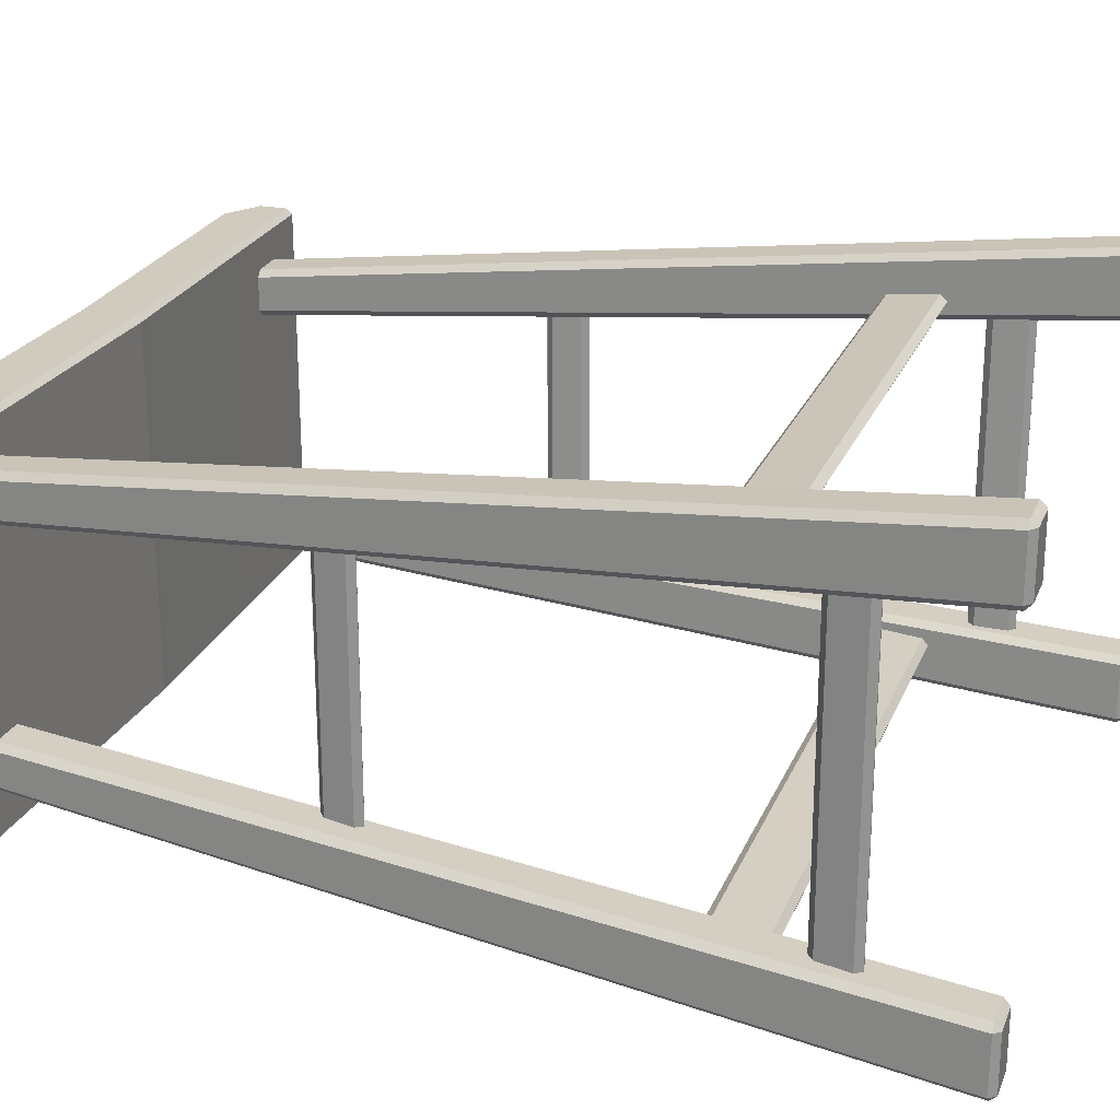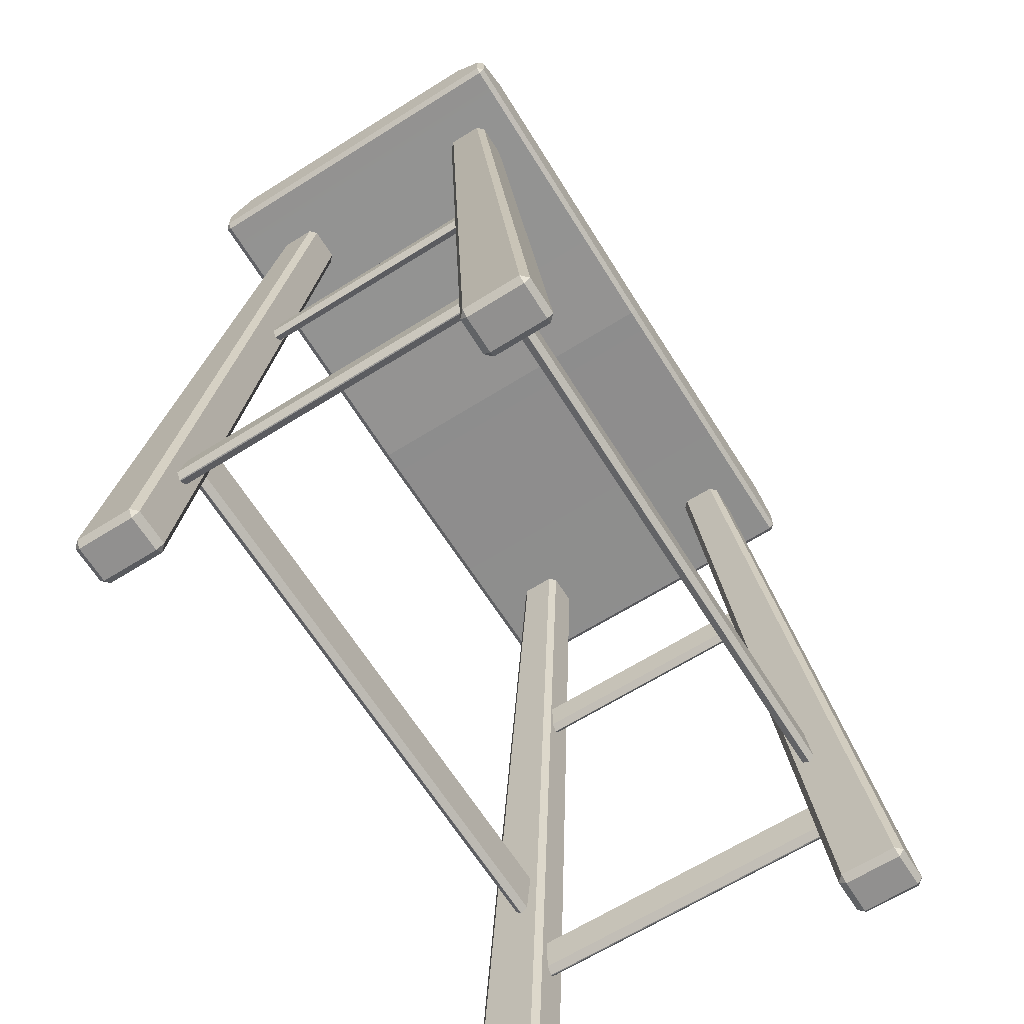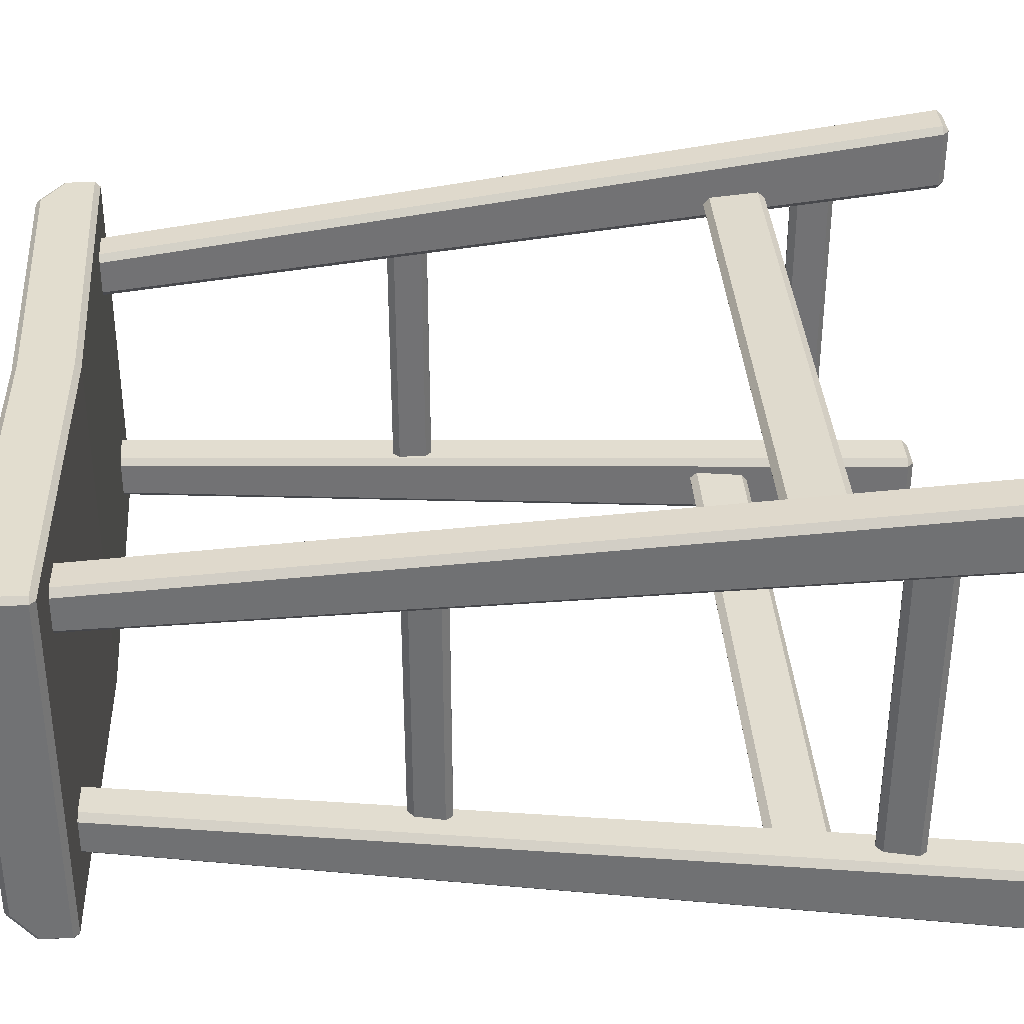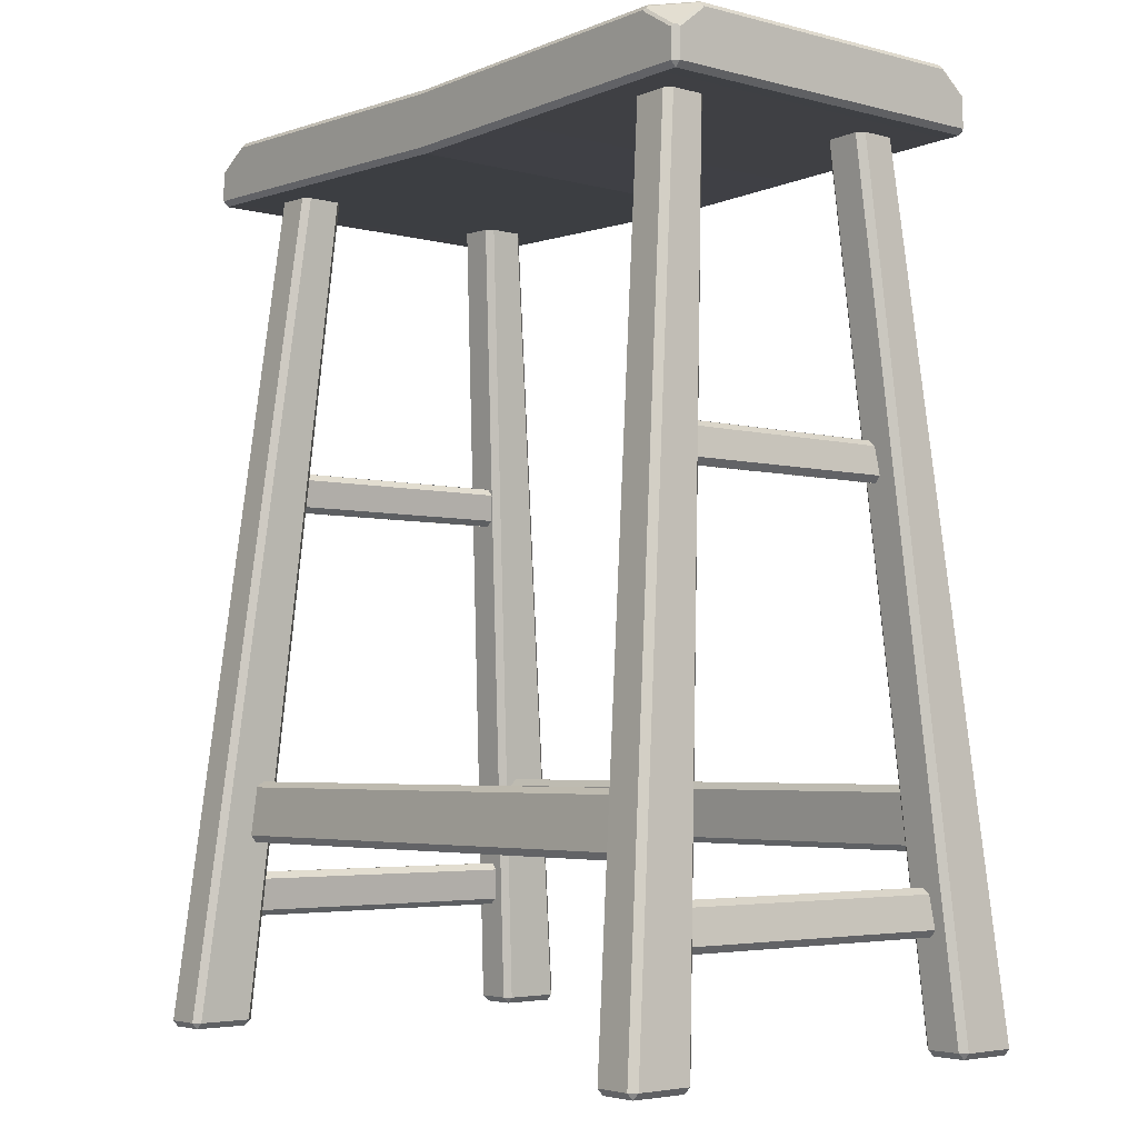
<metadata>
{"format":"obj","ext":"obj","renderer":"f3d","projection":"perspective","resolution":1024,"background":"white","views":[{"elev":23.4,"azim":108.5,"up":"+Y"},{"elev":-65.7,"azim":122.1,"up":"+Z"},{"elev":34.8,"azim":86.6,"up":"+Y"},{"elev":-4.2,"azim":-130.1,"up":"+Z"}]}
</metadata>
<code>
o Cube
v 0.1731 0.08607 -0.2297
v 0.1728 0.0826 -0.2265
v 0.1761 0.08582 -0.2265
v 0.1491 0.05178 0.1981
v 0.1459 0.04856 0.1981
v 0.1731 0.1142 -0.2297
v 0.1761 0.1138 -0.2265
v 0.1728 0.117 -0.2265
v 0.1459 0.07155 0.1981
v 0.1491 0.06832 0.1981
v 0.1548 0.08607 -0.2297
v 0.1514 0.08582 -0.2265
v 0.1547 0.0826 -0.2265
v 0.1293 0.04856 0.1981
v 0.1261 0.05178 0.1981
v 0.1548 0.1142 -0.2297
v 0.1547 0.117 -0.2265
v 0.1514 0.1138 -0.2265
v 0.1261 0.06832 0.1981
v 0.1293 0.07155 0.1981
v -0.1562 0.08607 -0.2297
v -0.156 0.0826 -0.2265
v -0.1528 0.08582 -0.2265
v -0.1275 0.05178 0.1981
v -0.1307 0.04856 0.1981
v -0.1562 0.1142 -0.2297
v -0.1528 0.1138 -0.2265
v -0.156 0.117 -0.2265
v -0.1307 0.07155 0.1981
v -0.1275 0.06832 0.1981
v -0.1744 0.08607 -0.2297
v -0.1774 0.08582 -0.2265
v -0.1742 0.0826 -0.2265
v -0.1472 0.04856 0.1981
v -0.1504 0.05178 0.1981
v -0.1744 0.1142 -0.2297
v -0.1742 0.117 -0.2265
v -0.1774 0.1138 -0.2265
v -0.1504 0.06832 0.1981
v -0.1472 0.07155 0.1981
v 0.1731 -0.1139 -0.2297
v 0.1728 -0.1168 -0.2265
v 0.1761 -0.1135 -0.2265
v 0.1491 -0.06806 0.1981
v 0.1459 -0.07128 0.1981
v 0.1731 -0.08581 -0.2297
v 0.1761 -0.08556 -0.2265
v 0.1728 -0.08234 -0.2265
v 0.1459 -0.0483 0.1981
v 0.1491 -0.05152 0.1981
v 0.1548 -0.1139 -0.2297
v 0.1514 -0.1135 -0.2265
v 0.1547 -0.1168 -0.2265
v 0.1293 -0.07128 0.1981
v 0.1261 -0.06806 0.1981
v 0.1548 -0.08581 -0.2297
v 0.1547 -0.08234 -0.2265
v 0.1514 -0.08556 -0.2265
v 0.1261 -0.05152 0.1981
v 0.1293 -0.0483 0.1981
v -0.1562 -0.1139 -0.2297
v -0.156 -0.1168 -0.2265
v -0.1528 -0.1135 -0.2265
v -0.1275 -0.06806 0.1981
v -0.1307 -0.07128 0.1981
v -0.1562 -0.08581 -0.2297
v -0.1528 -0.08556 -0.2265
v -0.156 -0.08234 -0.2265
v -0.1307 -0.0483 0.1981
v -0.1275 -0.05152 0.1981
v -0.1744 -0.1139 -0.2297
v -0.1774 -0.1135 -0.2265
v -0.1742 -0.1168 -0.2265
v -0.1472 -0.07128 0.1981
v -0.1504 -0.06806 0.1981
v -0.1744 -0.08581 -0.2297
v -0.1742 -0.08234 -0.2265
v -0.1774 -0.08556 -0.2265
v -0.1504 -0.05152 0.1981
v -0.1472 -0.0483 0.1981
v 0.1476 0.08595 -0.1368
v 0.1476 0.08245 -0.134
v 0.1476 0.08013 -0.1096
v 0.1476 0.08302 -0.1061
v 0.1476 0.08893 -0.1333
v 0.1476 0.08604 -0.1368
v 0.1476 0.08311 -0.1061
v 0.1476 0.0866 -0.1089
v -0.1442 0.08245 -0.134
v -0.1442 0.08595 -0.1368
v -0.1442 0.08302 -0.1061
v -0.1442 0.08013 -0.1096
v -0.1442 0.08604 -0.1368
v -0.1442 0.08893 -0.1333
v -0.1442 0.0866 -0.1089
v -0.1442 0.08311 -0.1061
v 0.1476 -0.08156 -0.134
v 0.1476 -0.08505 -0.1368
v 0.1476 -0.08212 -0.1061
v 0.1476 -0.07923 -0.1096
v 0.1476 -0.08514 -0.1368
v 0.1476 -0.08803 -0.1333
v 0.1476 -0.08571 -0.1089
v 0.1476 -0.08221 -0.1061
v -0.1442 -0.08505 -0.1368
v -0.1442 -0.08156 -0.134
v -0.1442 -0.07923 -0.1096
v -0.1442 -0.08212 -0.1061
v -0.1442 -0.08803 -0.1333
v -0.1442 -0.08514 -0.1368
v -0.1442 -0.08221 -0.1061
v -0.1442 -0.08571 -0.1089
v -0.1615 0.1021 -0.1751
v -0.1579 0.1021 -0.1721
v -0.1556 0.1021 -0.156
v -0.1584 0.1021 -0.1526
v -0.1649 0.1021 -0.1716
v -0.1621 0.1021 -0.175
v -0.1589 0.1021 -0.1525
v -0.1626 0.1021 -0.1555
v -0.1579 -0.1012 -0.1721
v -0.1615 -0.1012 -0.1751
v -0.1584 -0.1012 -0.1526
v -0.1556 -0.1012 -0.156
v -0.1621 -0.1012 -0.175
v -0.1649 -0.1012 -0.1716
v -0.1626 -0.1012 -0.1555
v -0.1589 -0.1012 -0.1525
v 0.1568 0.1021 -0.1721
v 0.1605 0.1021 -0.1751
v 0.1573 0.1021 -0.1526
v 0.1546 0.1021 -0.156
v 0.1611 0.1021 -0.175
v 0.1638 0.1021 -0.1716
v 0.1615 0.1021 -0.1555
v 0.1579 0.1021 -0.1525
v 0.1605 -0.1012 -0.1751
v 0.1568 -0.1012 -0.1721
v 0.1546 -0.1012 -0.156
v 0.1573 -0.1012 -0.1526
v 0.1638 -0.1012 -0.1716
v 0.1611 -0.1012 -0.175
v 0.1579 -0.1012 -0.1525
v 0.1615 -0.1012 -0.1555
v -0.1462 0.0812 0.03276
v -0.1425 0.0812 0.03571
v -0.1406 0.0812 0.04957
v -0.1433 0.0812 0.05298
v -0.1488 0.0812 0.03617
v -0.146 0.0812 0.03275
v -0.1432 0.0812 0.05297
v -0.1468 0.0812 0.05003
v -0.1425 -0.0803 0.03571
v -0.1462 -0.0803 0.03276
v -0.1433 -0.0803 0.05298
v -0.1406 -0.0803 0.04957
v -0.146 -0.0803 0.03275
v -0.1488 -0.0803 0.03617
v -0.1468 -0.0803 0.05003
v -0.1432 -0.0803 0.05297
v 0.1402 0.0812 0.03571
v 0.1439 0.0812 0.03276
v 0.141 0.0812 0.05298
v 0.1383 0.0812 0.04957
v 0.1438 0.0812 0.03275
v 0.1465 0.0812 0.03617
v 0.1446 0.0812 0.05003
v 0.1409 0.0812 0.05297
v 0.1439 -0.0803 0.03276
v 0.1402 -0.0803 0.03571
v 0.1383 -0.0803 0.04957
v 0.141 -0.0803 0.05298
v 0.1465 -0.0803 0.03617
v 0.1438 -0.0803 0.03275
v 0.1409 -0.0803 0.05297
v 0.1446 -0.0803 0.05003
v 0.1761 -0.07844 0.1956
v 0.1761 0.09027 0.1983
v 0.1761 0.0876 0.1956
v 0.1788 0.0876 0.1984
v 0.1788 -0.07844 0.1984
v 0.001712 0.09027 0.1943
v 0.001712 0.0876 0.1916
v 0.001712 -0.09411 0.2097
v 0.1788 -0.001922 0.2138
v 0.001712 -0.001922 0.2226
v 0.001712 0.09027 0.2097
v 0.001712 -0.001922 0.1916
v 0.1788 0.0746 0.1984
v 0.1761 0.0746 0.1956
v 0.001712 0.0746 0.1916
v 0.001712 0.0746 0.2226
v 0.1788 0.0746 0.2138
v 0.1596 0.0876 0.1954
v 0.1596 0.09027 0.198
v 0.001712 -0.09144 0.1916
v 0.001712 -0.09411 0.1943
v 0.1761 -0.001922 0.2267
v 0.1596 0.09027 0.2135
v 0.1596 0.0746 0.2264
v 0.1596 0.0746 0.1954
v 0.1788 0.086 0.2138
v 0.1779 0.08845 0.2138
v 0.1788 0.0876 0.2128
v 0.177 0.08939 0.2138
v 0.1742 0.09027 0.2137
v 0.1761 0.09027 0.2128
v 0.1745 0.0746 0.2267
v 0.1769 0.0746 0.2259
v 0.1761 0.0736 0.2267
v 0.178 0.0746 0.2248
v 0.1788 0.0746 0.2228
v 0.1788 0.0736 0.2241
v 0.1596 0.09027 0.2226
v 0.1596 0.08951 0.2245
v 0.1586 0.09027 0.2238
v 0.1596 0.08839 0.2257
v 0.1596 0.08633 0.2264
v 0.1586 0.0876 0.2264
v 0.1788 -0.001922 0.2241
v -0.1727 0.09027 0.1983
v -0.1727 0.0876 0.1956
v -0.1753 0.0876 0.1984
v 0.1788 -0.09144 0.1984
v 0.001712 0.0876 0.2226
v 0.001712 0.09027 0.22
v 0.1761 -0.09144 0.1956
v -0.1753 0.0746 0.1984
v -0.1727 0.0746 0.1956
v -0.1753 0.0746 0.2138
v -0.1562 0.0876 0.1954
v -0.1562 0.09027 0.198
v 0.1761 -0.09411 0.1983
v 0.1761 -0.001922 0.1956
v 0.1788 -0.001922 0.1984
v -0.1562 0.09027 0.2135
v -0.1562 0.0746 0.2264
v -0.1562 0.0746 0.1954
v -0.1753 0.086 0.2138
v -0.1745 0.08845 0.2138
v -0.1753 0.0876 0.2128
v -0.1735 0.08939 0.2138
v -0.1708 0.09027 0.2137
v -0.1727 0.09027 0.2128
v -0.1711 0.0746 0.2267
v -0.1735 0.0746 0.2259
v -0.1727 0.0736 0.2267
v -0.1745 0.0746 0.2248
v -0.1753 0.0746 0.2228
v -0.1753 0.0736 0.2241
v -0.1562 0.09027 0.2226
v -0.1562 0.08951 0.2245
v -0.1552 0.09027 0.2238
v -0.1562 0.08839 0.2257
v -0.1562 0.08633 0.2264
v -0.1552 0.0876 0.2264
v 0.001712 -0.07844 0.1916
v 0.001712 -0.07844 0.2226
v 0.1788 -0.07844 0.2138
v 0.1596 -0.09144 0.1954
v 0.1596 -0.09411 0.198
v 0.1596 -0.001922 0.1954
v 0.1596 -0.001922 0.2264
v 0.1596 -0.09411 0.2135
v 0.1596 -0.07844 0.2264
v 0.1596 -0.07844 0.1954
v 0.1788 -0.08984 0.2138
v 0.1779 -0.09229 0.2138
v 0.1788 -0.09144 0.2128
v 0.177 -0.09323 0.2138
v 0.1742 -0.09411 0.2137
v 0.1761 -0.09411 0.2128
v 0.1745 -0.07844 0.2267
v 0.1769 -0.07844 0.2259
v 0.1761 -0.07745 0.2267
v 0.178 -0.07844 0.2248
v 0.1788 -0.07844 0.2228
v 0.1788 -0.07745 0.2241
v 0.1596 -0.09411 0.2226
v 0.1596 -0.09336 0.2245
v 0.1586 -0.09411 0.2238
v 0.1596 -0.09223 0.2257
v 0.1596 -0.09018 0.2264
v 0.1586 -0.09144 0.2264
v -0.1753 -0.001922 0.1984
v -0.1727 -0.001922 0.1956
v -0.1727 -0.09411 0.1983
v -0.1727 -0.09144 0.1956
v -0.1753 -0.09144 0.1984
v -0.1753 -0.001922 0.2241
v -0.1727 -0.001922 0.2267
v 0.001712 -0.09144 0.2226
v 0.001712 -0.09411 0.22
v -0.1753 -0.001922 0.2138
v -0.1753 -0.07844 0.1984
v -0.1727 -0.07844 0.1956
v -0.1753 -0.07844 0.2138
v -0.1562 -0.09144 0.1954
v -0.1562 -0.09411 0.198
v -0.1562 -0.001922 0.1954
v -0.1562 -0.001922 0.2264
v -0.1562 -0.09411 0.2135
v -0.1562 -0.07844 0.2264
v -0.1562 -0.07844 0.1954
v -0.1753 -0.08984 0.2138
v -0.1745 -0.09229 0.2138
v -0.1753 -0.09144 0.2128
v -0.1735 -0.09323 0.2138
v -0.1708 -0.09411 0.2137
v -0.1727 -0.09411 0.2128
v -0.1711 -0.07844 0.2267
v -0.1735 -0.07844 0.2259
v -0.1727 -0.07745 0.2267
v -0.1745 -0.07844 0.2248
v -0.1753 -0.07844 0.2228
v -0.1753 -0.07745 0.2241
v -0.1562 -0.09411 0.2226
v -0.1562 -0.09336 0.2245
v -0.1552 -0.09411 0.2238
v -0.1562 -0.09223 0.2257
v -0.1562 -0.09018 0.2264
v -0.1552 -0.09144 0.2264
f 13 14 5 2
f 18 19 15 12
f 26 36 31 21
f 8 9 20 17
f 3 4 10 7
f 33 34 25 22
f 38 39 35 32
f 46 56 51 41
f 28 29 40 37
f 23 24 30 27
f 53 54 45 42
f 58 59 55 52
f 66 76 71 61
f 48 49 60 57
f 43 44 50 47
f 73 74 65 62
f 78 79 75 72
f 86 93 90 81
f 68 69 80 77
f 63 64 70 67
f 175 172 163 168
f 106 97 100 107
f 149 152 159 158
f 96 87 84 91
f 89 92 83 82
f 85 88 95 94
f 165 162 169 174
f 118 125 122 113
f 153 156 147 146
f 101 98 105 110
f 111 108 99 104
f 102 109 112 103
f 170 161 164 171
f 138 129 132 139
f 160 151 148 155
f 128 119 116 123
f 121 124 115 114
f 117 120 127 126
f 150 157 154 145
f 166 173 176 167
f 133 130 137 142
f 143 140 131 136
f 134 141 144 135
f 1 2 3
f 6 7 8
f 11 12 13
f 16 17 18
f 21 22 23
f 26 27 28
f 31 32 33
f 36 37 38
f 41 42 43
f 46 47 48
f 51 52 53
f 56 57 58
f 61 62 63
f 66 67 68
f 71 72 73
f 76 77 78
f 6 1 3 7
f 2 5 4 3
f 9 8 7 10
f 16 6 8 17
f 19 18 17 20
f 11 16 18 12
f 14 13 12 15
f 1 11 13 2
f 26 21 23 27
f 22 25 24 23
f 29 28 27 30
f 36 26 28 37
f 39 38 37 40
f 31 36 38 32
f 34 33 32 35
f 21 31 33 22
f 46 41 43 47
f 42 45 44 43
f 49 48 47 50
f 56 46 48 57
f 59 58 57 60
f 51 56 58 52
f 54 53 52 55
f 41 51 53 42
f 66 61 63 67
f 62 65 64 63
f 69 68 67 70
f 76 66 68 77
f 79 78 77 80
f 71 76 78 72
f 74 73 72 75
f 61 71 73 62
f 93 86 85 94
f 87 96 95 88
f 81 90 89 82
f 91 84 83 92
f 109 102 101 110
f 103 112 111 104
f 97 106 105 98
f 107 100 99 108
f 125 118 117 126
f 119 128 127 120
f 113 122 121 114
f 123 116 115 124
f 141 134 133 142
f 135 144 143 136
f 129 138 137 130
f 139 132 131 140
f 157 150 149 158
f 151 160 159 152
f 145 154 153 146
f 155 148 147 156
f 173 166 165 174
f 167 176 175 168
f 161 170 169 162
f 171 164 163 172
f 6 16 11 1
f 185 220 213 212 193
f 201 262 234 190
f 206 214 199
f 181 224 269 267 259
f 198 210 209 211 213 220
f 264 271 272 233 261
f 178 179 180
f 257 266 262 188
f 202 193 212
f 194 179 178 195
f 184 264 261 197
f 189 180 179 190
f 258 186 263 265
f 196 197 261 260
f 292 258 265 283 284
f 293 292 284 282 280 281
f 180 204 203 205 207 178
f 235 185 193 189
f 200 218 208
f 235 189 190 234
f 200 208 210 198 263
f 194 201 190 179
f 226 187 199 214 216
f 183 191 201 194
f 226 216 215 217 219 225
f 196 260 266 257
f 293 281 279 264 184
f 225 219 218 200 192
f 260 227 177 266
f 183 194 195 182
f 192 200 263 186
f 265 263 198 275 273
f 187 182 195 199
f 191 188 262 201
f 199 195 178 207 206
f 189 193 202 204 180
f 202 203 204
f 205 206 207
f 208 209 210
f 211 212 213
f 214 215 216
f 217 218 219
f 202 212 211 203
f 205 215 214 206
f 208 218 217 209
f 211 209 217 215 205 203
f 294 230 249 250 290
f 238 229 286 300
f 243 236 251
f 235 234 177 181
f 291 290 250 248 246 247
f 265 273 283
f 221 223 222
f 235 181 259 185
f 239 249 230
f 231 232 221 222
f 224 233 272 270 268 269
f 228 229 222 223
f 181 177 227 224
f 260 261 233 227
f 267 277 259
f 233 224 227
f 223 221 244 242 240 241
f 285 228 230 294
f 237 245 255
f 285 286 229 228
f 237 301 291 247 245
f 231 222 229 238
f 226 253 251 236 187
f 183 231 238 191
f 226 225 256 254 252 253
f 198 220 278 276 274 275
f 271 264 279
f 225 192 237 255 256
f 266 177 234 262
f 183 182 232 231
f 192 186 301 237
f 185 259 277 278 220
f 187 236 232 182
f 191 238 300 188
f 236 243 244 221 232
f 228 223 241 239 230
f 239 241 240
f 242 244 243
f 245 247 246
f 248 250 249
f 251 253 252
f 254 256 255
f 239 240 248 249
f 242 243 251 252
f 245 246 254 255
f 248 240 242 252 254 246
f 267 269 268
f 270 272 271
f 273 275 274
f 276 278 277
f 279 281 280
f 282 284 283
f 267 268 276 277
f 270 271 279 280
f 273 274 282 283
f 276 268 270 280 282 274
f 294 290 316 315 297
f 304 300 286 296
f 309 317 302
f 291 313 312 314 316 290
f 287 288 289
f 305 297 315
f 298 288 287 299
f 295 289 288 296
f 289 307 306 308 310 287
f 285 294 297 295
f 303 321 311
f 285 295 296 286
f 303 311 313 291 301
f 298 304 296 288
f 293 184 302 317 319
f 196 257 304 298
f 293 319 318 320 322 292
f 292 322 321 303 258
f 196 298 299 197
f 258 303 301 186
f 184 197 299 302
f 257 188 300 304
f 302 299 287 310 309
f 295 297 305 307 289
f 305 306 307
f 308 309 310
f 311 312 313
f 314 315 316
f 317 318 319
f 320 321 322
f 305 315 314 306
f 308 318 317 309
f 311 321 320 312
f 314 312 320 318 308 306

</code>
